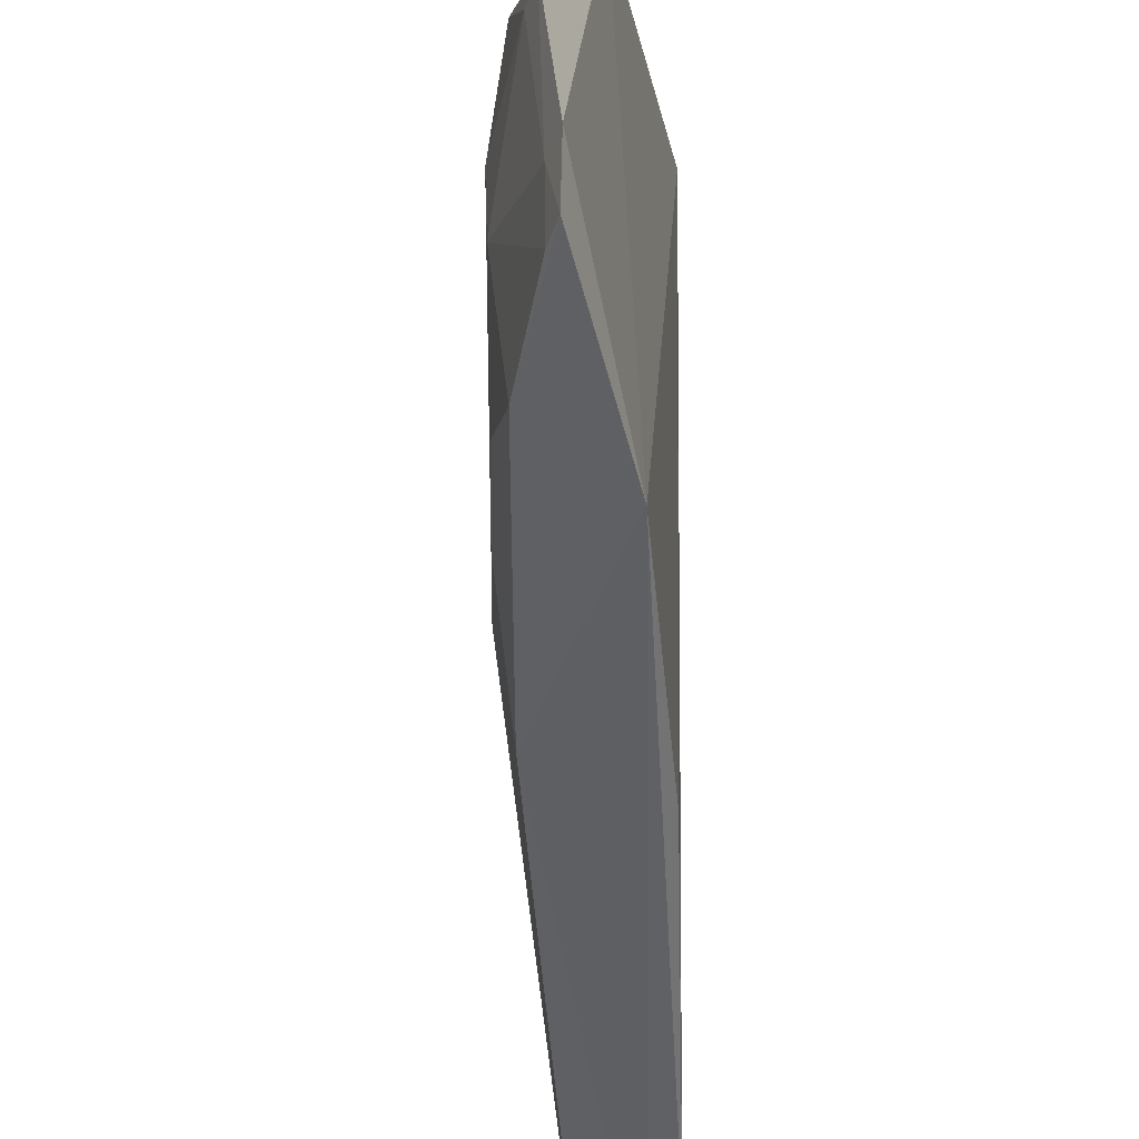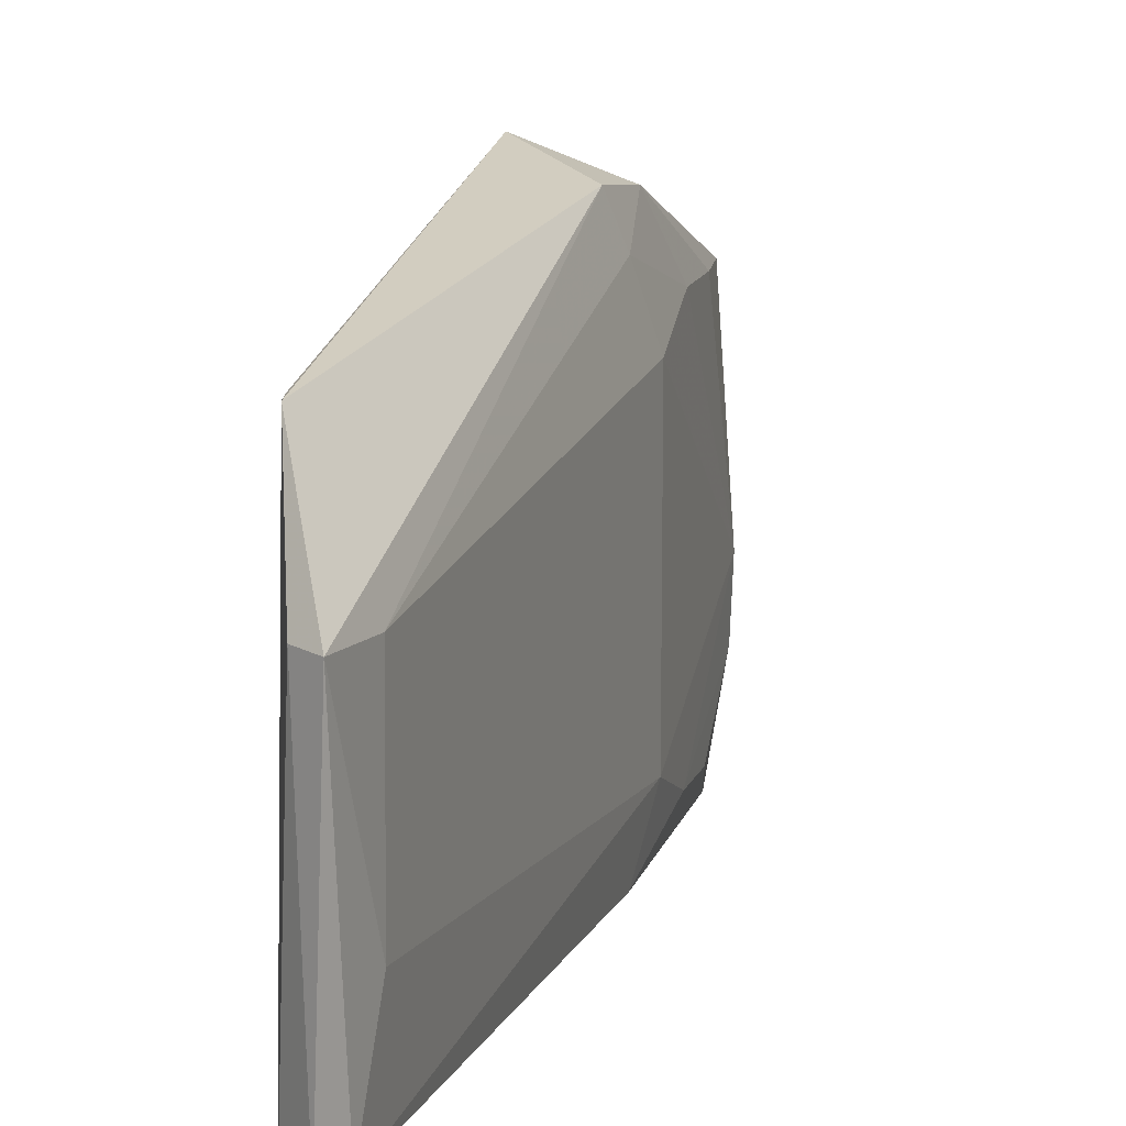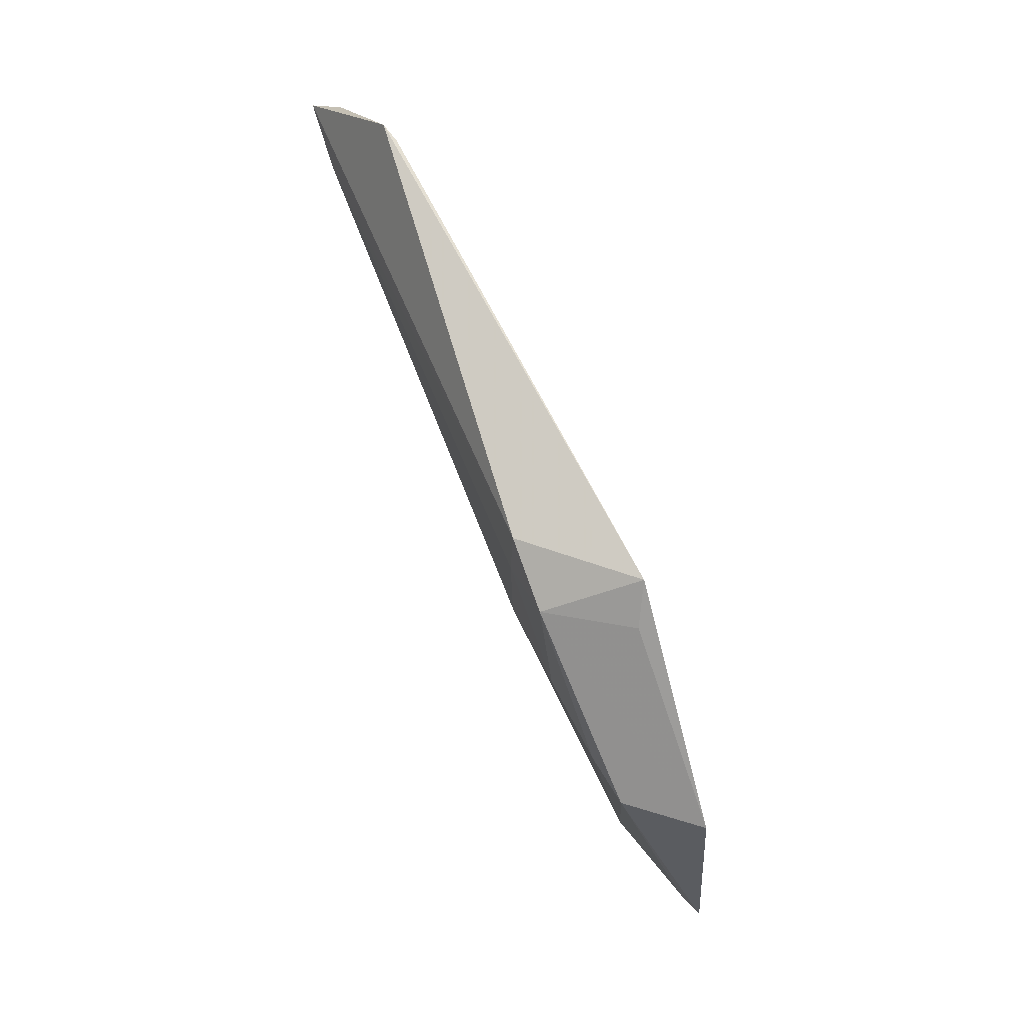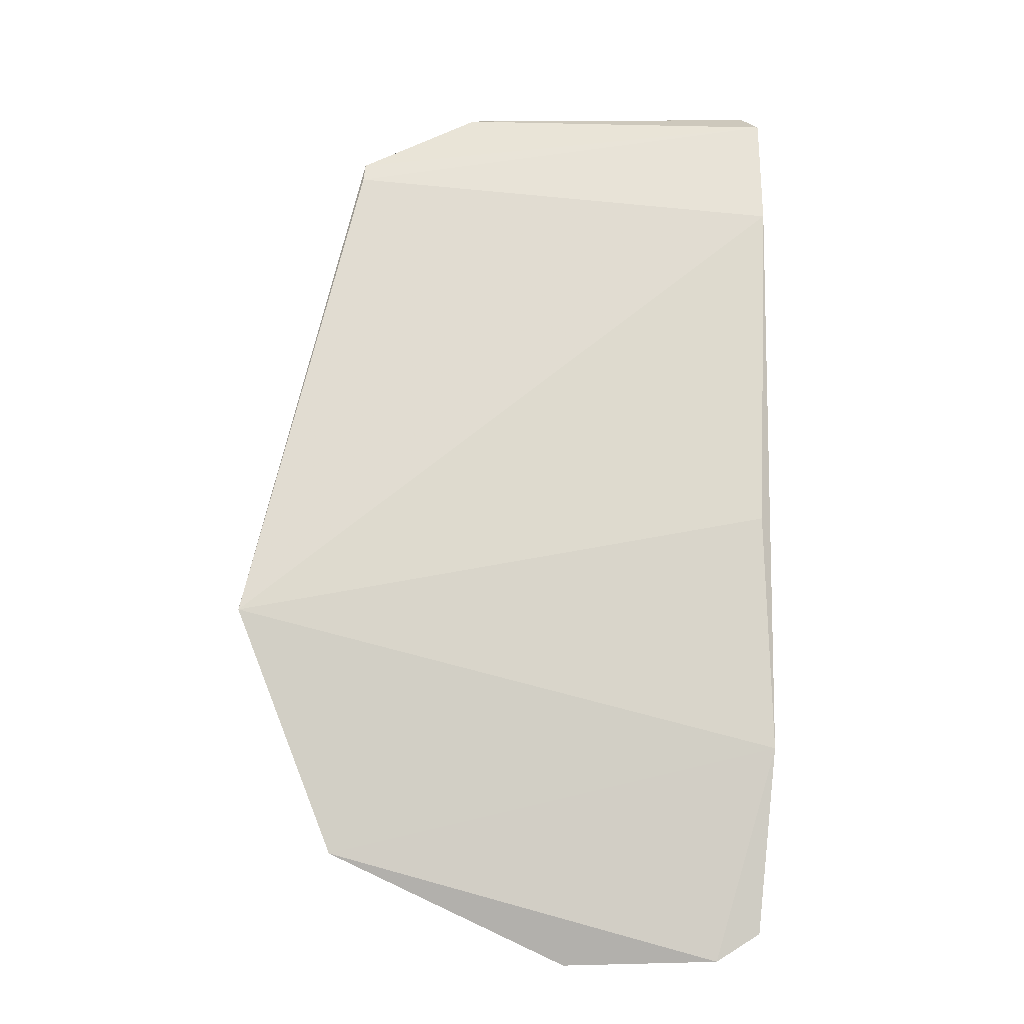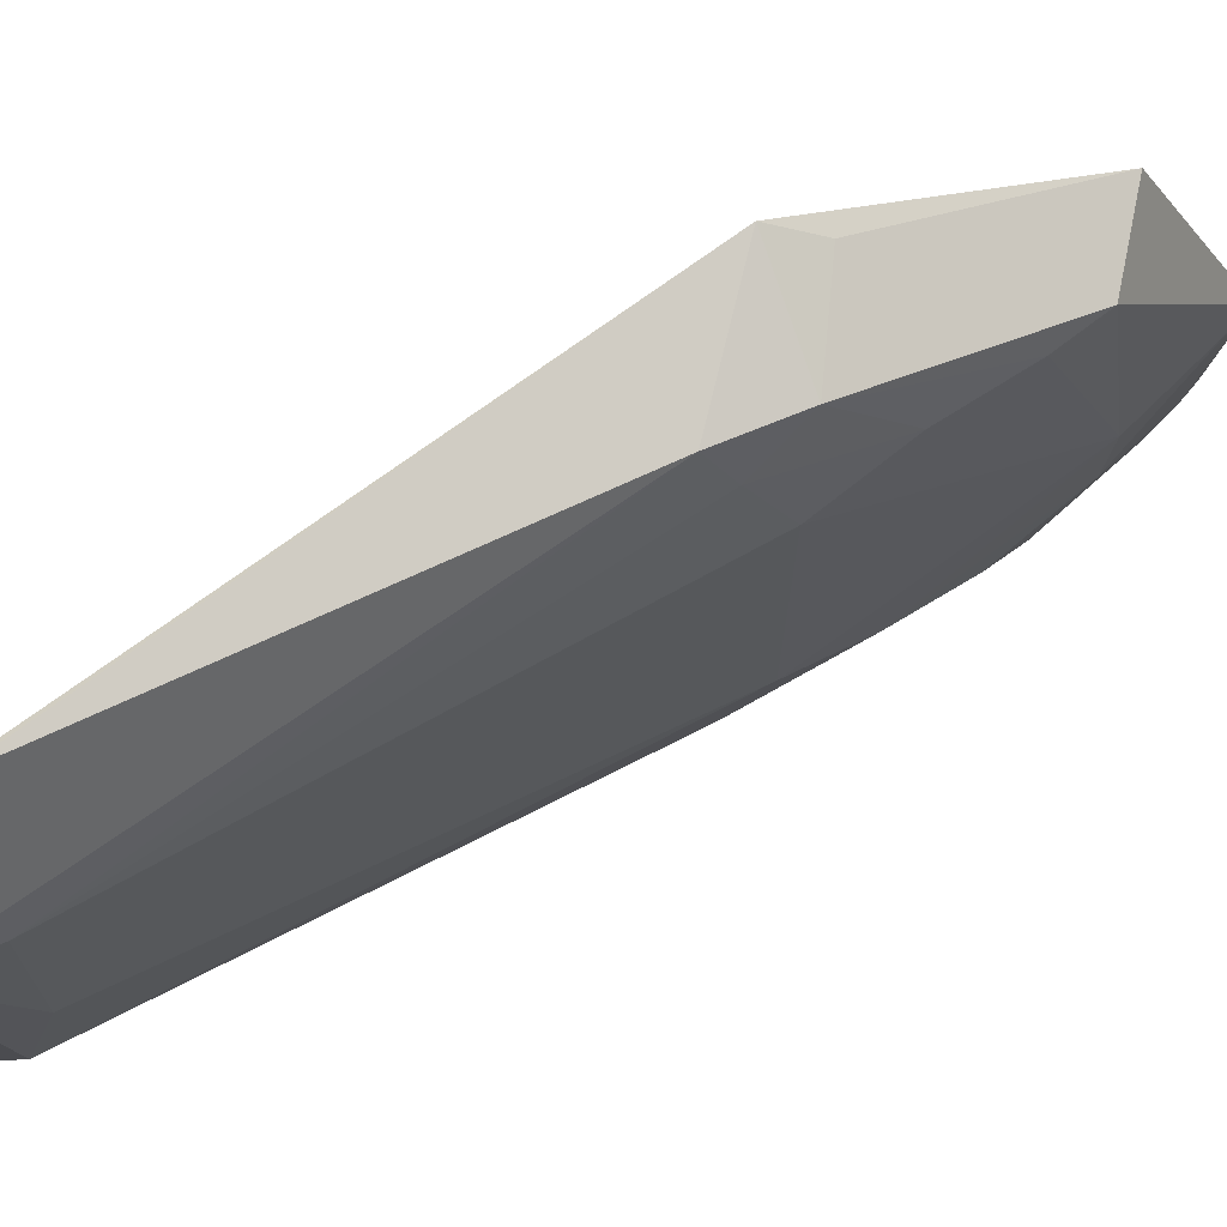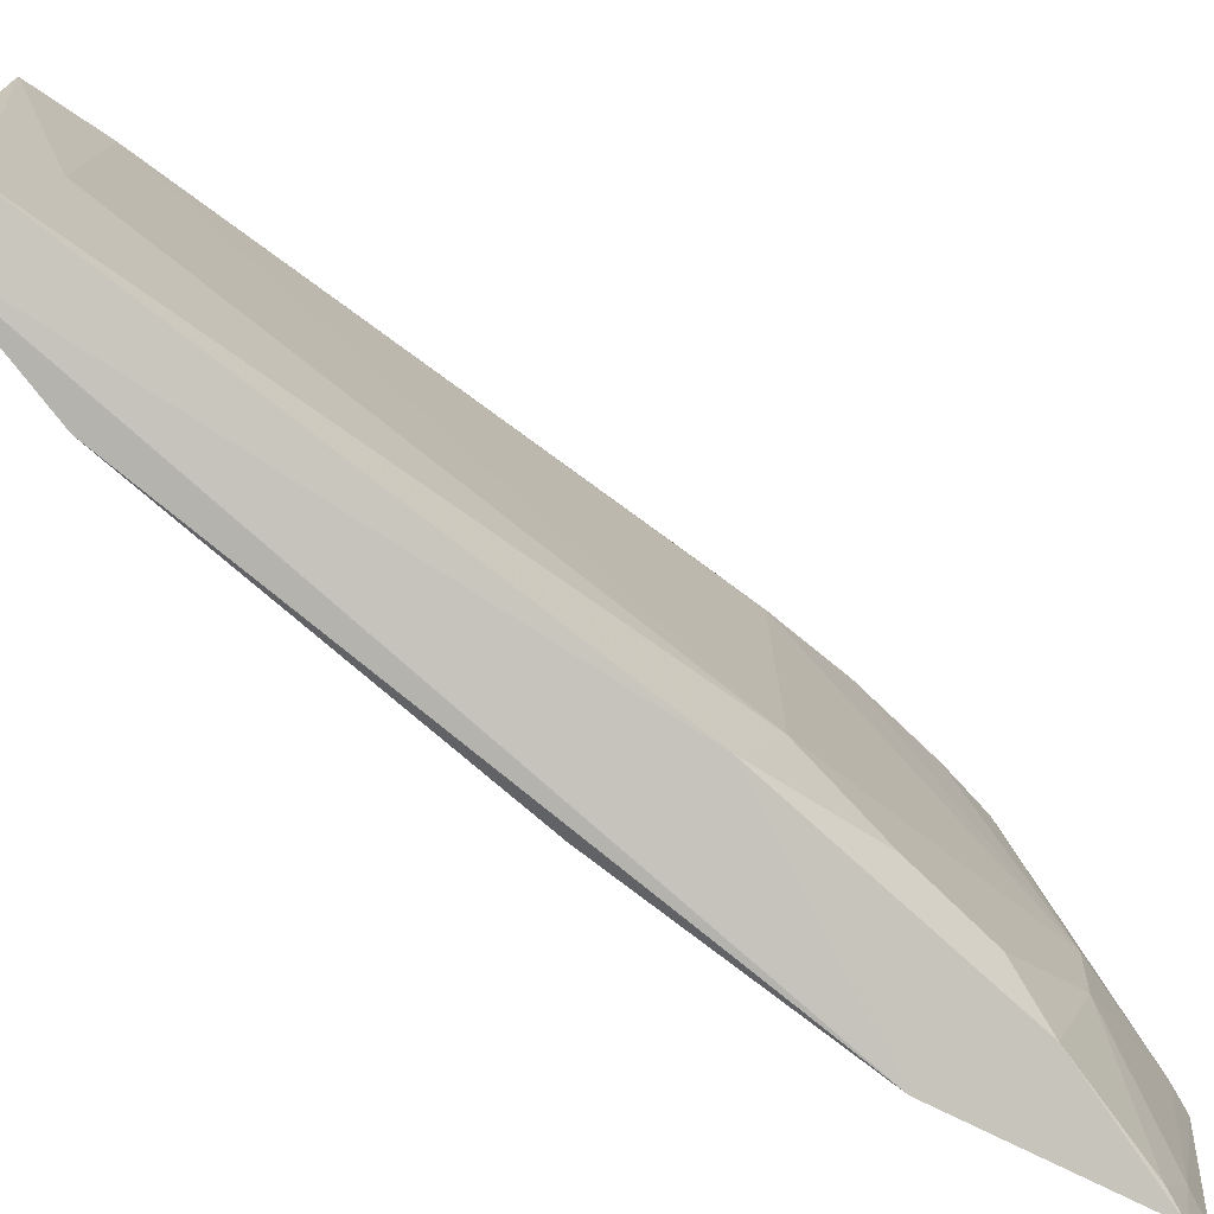
<metadata>
{"format":"obj","ext":"obj","renderer":"f3d","projection":"perspective","resolution":1024,"background":"white","views":[{"elev":-50.8,"azim":-152.9,"up":"+Y"},{"elev":12.6,"azim":41.1,"up":"+Y"},{"elev":-5.1,"azim":-178.7,"up":"+Z"},{"elev":6.1,"azim":-86.6,"up":"+Z"},{"elev":71.4,"azim":85.7,"up":"+Y"},{"elev":-76.0,"azim":74.4,"up":"+Y"}]}
</metadata>
<code>
v 0.07937 0.00394 0.07463
v 0.07832 -0.01488 0.07454
v 0.06606 -0.01007 0.04122
v 0.05381 -0.003275 0.02118
v 0.05827 0.01748 0.04246
v 0.05645 -0.01624 0.03439
v 0.06362 0.01066 0.03661
v 0.07808 -0.007969 0.07063
v 0.07322 0.01131 0.07018
v 0.05918 -0.01469 0.02963
v 0.05435 0.01126 0.02786
v 0.07838 -0.01487 0.07264
v 0.06604 0.008345 0.04118
v 0.07752 0.004045 0.07446
v 0.06587 0.0159 0.045
v 0.07118 -0.01605 0.06751
v 0.05403 -0.01527 0.02334
v 0.05907 -0.003321 0.02725
v 0.05946 0.01087 0.02934
v 0.06618 -0.01471 0.04345
v 0.07802 0.00377 0.07045
v 0.07403 0.01125 0.07117
v 0.06608 0.01291 0.04347
v 0.07582 -0.01587 0.0738
v 0.06189 -0.01561 0.04807
v 0.05318 -0.01266 0.02183
v 0.06119 -0.01253 0.03201
v 0.05902 -0.007867 0.02749
v 0.05495 -0.003176 0.02235
v 0.06115 0.01069 0.03201
v 0.05856 0.01623 0.0397
v 0.0643 0.01546 0.04069
v 0.06355 -0.01223 0.03649
v 0.05516 -0.01495 0.0245
v 0.05444 -0.01238 0.02301
f 11 6 5
f 12 8 1
f 12 1 2
f 12 3 8
f 14 2 1
f 16 9 5
f 17 10 6
f 18 13 3
f 18 7 13
f 19 4 11
f 20 3 12
f 20 6 10
f 21 1 8
f 21 8 3
f 21 3 13
f 21 15 1
f 22 14 1
f 22 1 15
f 22 15 5
f 22 5 9
f 23 13 7
f 23 21 13
f 23 15 21
f 24 2 14
f 24 14 22
f 24 22 9
f 24 9 16
f 24 12 2
f 24 16 6
f 24 20 12
f 24 6 20
f 25 16 5
f 25 5 6
f 25 6 16
f 26 11 4
f 26 17 6
f 26 6 11
f 27 20 10
f 28 27 10
f 29 19 18
f 29 4 19
f 29 18 28
f 30 7 18
f 30 18 19
f 31 11 5
f 32 23 7
f 32 15 23
f 32 7 30
f 32 30 19
f 32 19 11
f 32 11 31
f 32 31 5
f 32 5 15
f 33 3 20
f 33 20 27
f 33 27 28
f 33 28 18
f 33 18 3
f 34 28 10
f 34 10 17
f 35 29 28
f 35 26 4
f 35 4 29
f 35 28 34
f 35 34 17
f 35 17 26

</code>
